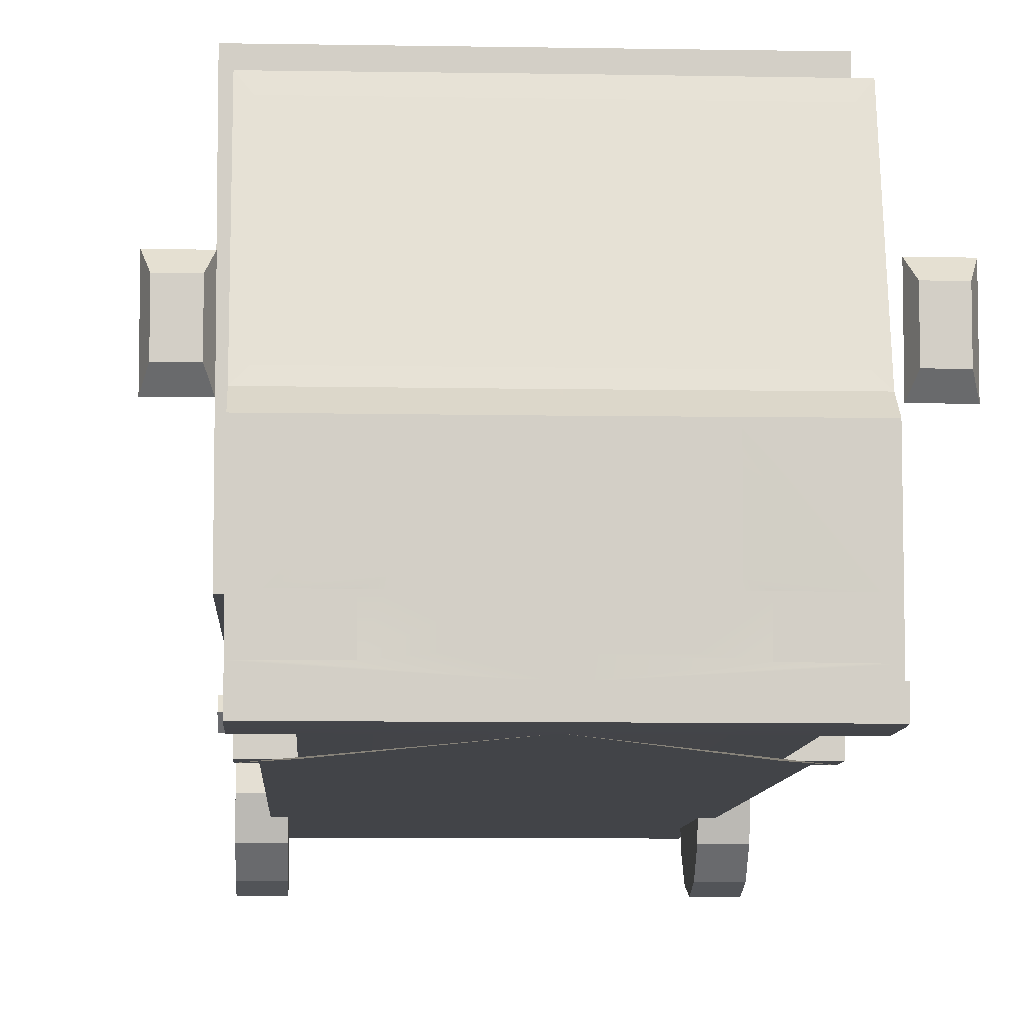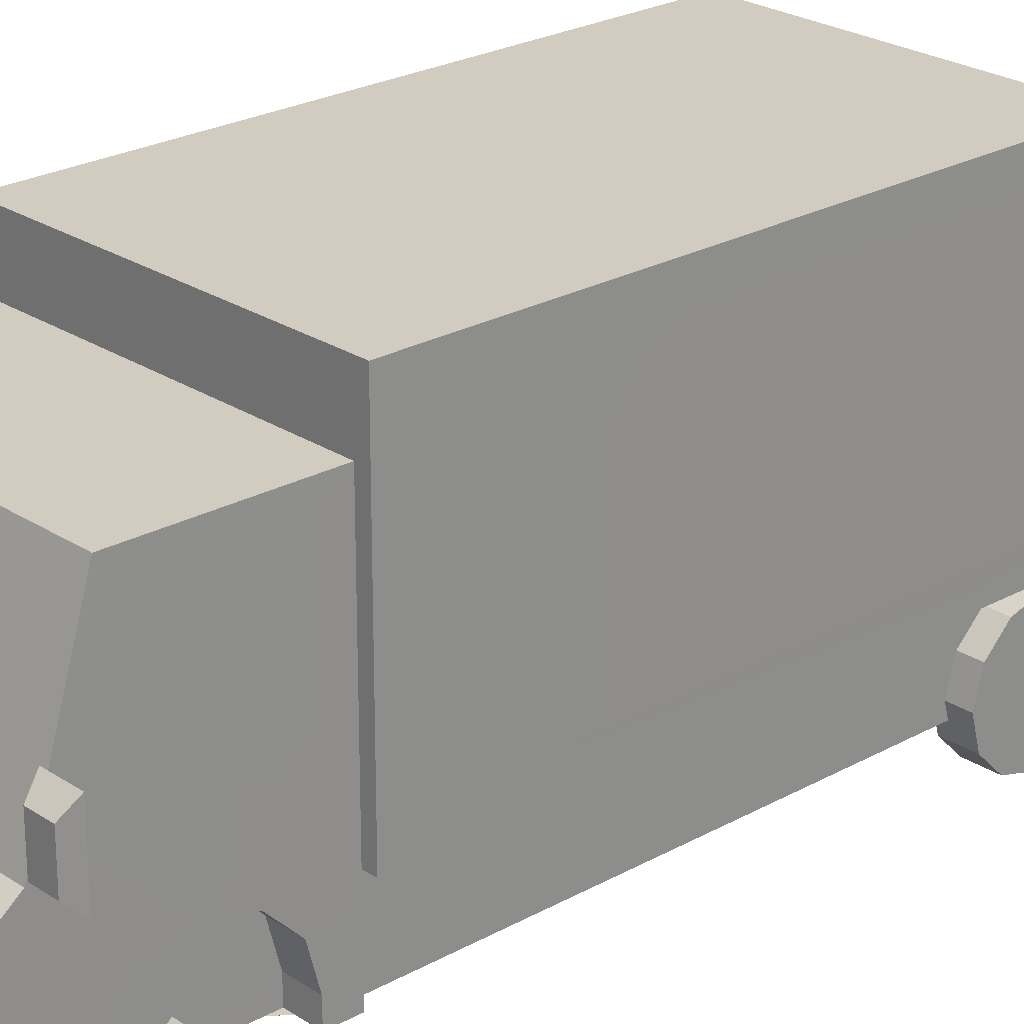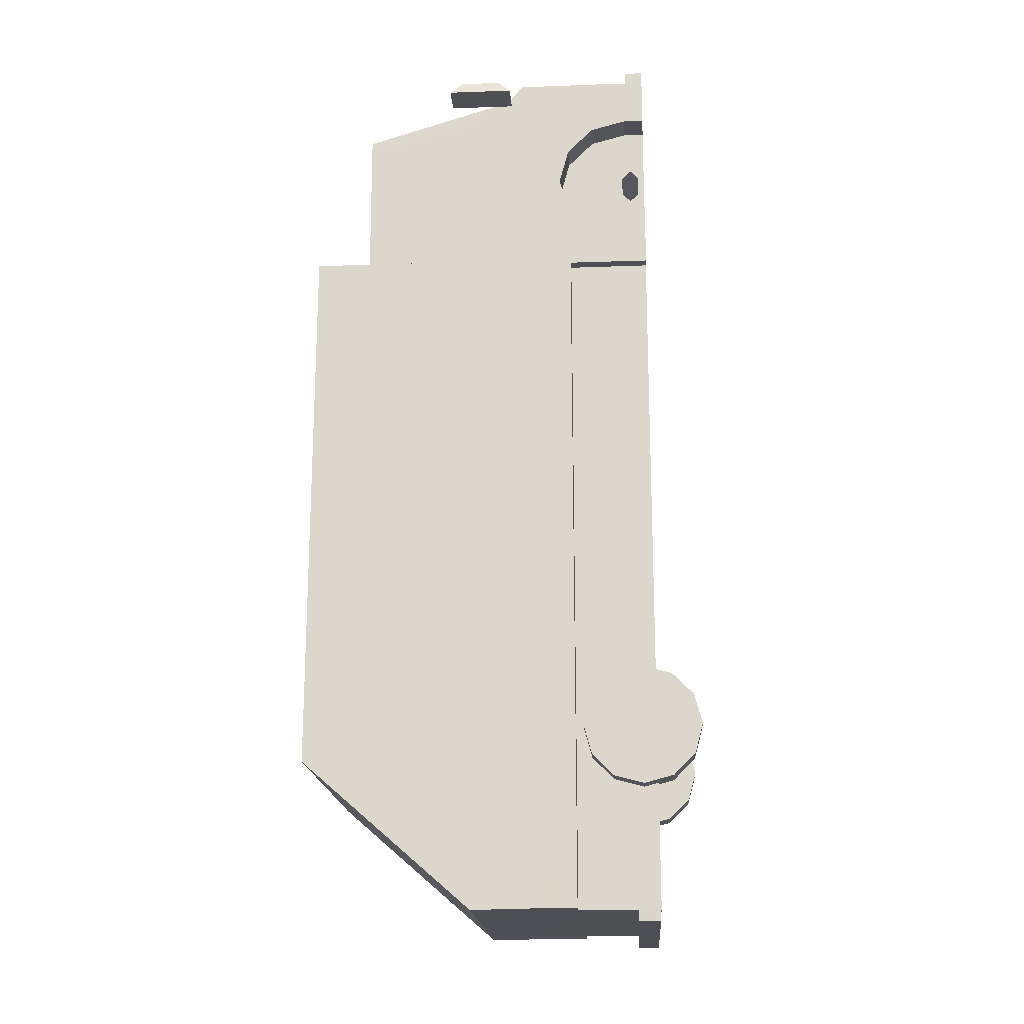
<metadata>
{"format":"obj","ext":"obj","renderer":"f3d","projection":"perspective","resolution":1024,"background":"white","views":[{"elev":-7.9,"azim":-2.9,"up":"+Y"},{"elev":24.2,"azim":47.3,"up":"+Y"},{"elev":-18.2,"azim":-86.2,"up":"+Z"}]}
</metadata>
<code>
v 1.739 0.6892 3.727
v -1.739 0.6892 3.727
v 1.739 0.7905 3.829
v -1.739 0.7905 3.829
v 1.739 0.6892 3.93
v -1.739 0.6892 3.93
v 1.739 0.5878 3.829
v -1.739 0.5878 3.829
v -1.677 0.7751 -5.235
v -1.675 0.7761 -5.377
v -1.675 0.5296 -5.377
v -1.677 0.5241 -5.235
v -0 0.7761 -5.226
v -0.7546 0.5296 -5.38
v -0.7546 0.7761 -5.38
v -0 0.5296 -5.383
v -0 0.7761 -5.383
v -0 0.5186 -5.235
v 0.7546 0.7761 -5.38
v 0.7546 0.5296 -5.38
v 1.677 0.7751 -5.235
v 1.675 0.5296 -5.377
v 1.675 0.7761 -5.377
v 1.677 0.5241 -5.235
v -2.125 2.945 4.92
v -2.067 2.793 5.073
v -1.8 2.793 5.073
v -1.742 2.945 4.92
v -1.767 2.896 4.92
v -2.1 2.896 4.92
v -2.125 2.19 4.92
v -2.067 2.342 5.073
v -1.8 2.342 5.073
v -1.742 2.19 4.92
v -1.767 2.239 4.92
v -2.1 2.239 4.92
v -1.677 0.7318 5.235
v -1.677 0.5191 5.235
v -1.675 0.5246 5.377
v -1.675 0.7327 5.377
v 0 0.7327 5.226
v -1.678 0.5175 4.682
v 0 0.5136 4.832
v 0 0.5246 5.383
v 0 0.7327 5.383
v -1.677 0.8324 5.235
v -1.323 0.5167 4.682
v -1.678 0.756 4.682
v -1.323 0.756 4.682
v 1.675 0.5246 5.377
v 1.675 0.7327 5.377
v -1.679 0.8249 4.891
v -1.481 0.8346 5.232
v -1.323 1.17 4.571
v -1.679 1.17 4.571
v -1.323 1.473 4.267
v 1.677 0.7318 5.235
v 1.677 0.5191 5.235
v -1.677 1.19 5.235
v -1.679 1.191 4.891
v -1.481 1.19 5.232
v -1.025 0.8399 5.226
v -1.679 1.191 4.55
v -1.679 1.473 4.267
v 1.677 0.756 4.682
v -1.677 2.062 5.232
v -1.025 1.19 5.226
v -0.8804 1.879 5.228
v 0 0.8812 5.226
v 1.677 0.8324 5.235
v -1.679 1.584 3.853
v -1.323 1.584 3.853
v -1.676 2.233 5.013
v 1.323 0.5128 3.025
v 1.323 0.5167 4.682
v 1.678 0.5175 4.682
v -0.8804 2.061 5.229
v -0.8804 1.19 5.226
v -0.8804 1.254 5.226
v -0.8804 1.99 5.228
v -0.8804 1.802 5.228
v 1.025 0.8399 5.226
v -0.587 0.8812 5.226
v 1.481 0.8346 5.232
v -1.679 2.654 4.678
v -1.679 1.473 3.439
v -1.323 1.473 3.439
v 0 0.5156 2.712
v 1.679 0.5126 2.712
v 1.679 1.191 4.891
v 1.679 1.17 4.571
v 1.679 1.191 4.55
v -0.8804 1.39 5.226
v 0 1.879 5.226
v 0 1.802 5.226
v -0.8804 1.675 5.227
v 0.587 0.8812 5.226
v 0 1.054 5.226
v -0.587 1.054 5.226
v 1.677 1.19 5.235
v 1.481 1.19 5.232
v -1.679 2.145 3.547
v -1.323 1.17 3.136
v -1.679 1.191 3.156
v -1.679 1.17 3.136
v -1.677 3.991 4.474
v -1.323 0.5128 3.025
v -1.679 0.5126 2.712
v 0 3.986 2.712
v 1.679 3.986 2.712
v 1.679 1.191 2.712
v 1.679 0.5136 3.025
v 1.679 2.145 2.958
v 1.679 1.473 4.267
v 1.679 1.584 3.853
v 1.679 1.473 3.439
v 1.679 1.191 3.156
v 0 2.231 5.01
v 0 1.99 5.226
v 0 1.254 5.226
v -0.8804 1.474 5.227
v 0 1.675 5.226
v -0.8804 1.596 5.227
v 1.025 1.19 5.226
v 0.587 1.054 5.226
v 0 1.19 5.226
v 1.677 2.062 5.232
v 0.8804 1.99 5.228
v -1.679 2.293 3.547
v -1.679 2.145 2.958
v -1.323 0.756 3.025
v -1.679 1.122 3.123
v -1.679 0.756 3.025
v -1.679 1.191 2.712
v -1.568 3.849 4.52
v -1.679 3.849 4.341
v -1.679 0.5136 3.025
v -1.679 3.986 2.712
v 1.677 3.991 4.474
v 1.679 0.756 3.025
v 1.679 1.17 3.136
v 1.679 2.145 3.547
v -1.568 2.347 4.975
v 0 2.061 5.226
v 0 1.39 5.226
v 0.8804 1.879 5.228
v 0.8804 1.802 5.228
v 0 1.596 5.226
v 0.8804 1.254 5.226
v 0.8804 1.19 5.226
v 0.8804 2.061 5.229
v -1.679 2.654 2.993
v 0 3.994 4.475
v -1.679 3.849 2.993
v 1.679 3.849 2.993
v 1.679 2.293 2.958
v 1.679 2.293 3.547
v 0 2.347 4.975
v 1.676 2.233 5.013
v 0.8804 1.39 5.226
v 0 1.474 5.226
v 0.8804 1.675 5.227
v -1.679 2.293 2.958
v 0 3.849 4.52
v 1.679 2.654 2.993
v 1.679 3.849 4.341
v 1.568 3.849 4.52
v 1.568 2.347 4.975
v 0.8804 1.474 5.227
v 0.8804 1.596 5.227
v 1.679 2.654 4.678
v -1.187 1.566 -5.23
v -1.681 1.56 -5.237
v -1.681 1.916 -5.237
v -1.187 1.916 -5.23
v -0 2.654 -5.244
v -1.539 1.453 -5.235
v -1.805 1.558 -5.239
v -1.805 1.916 -5.239
v -1.806 2.654 -5.253
v -0 1.453 -5.235
v -1.807 1.551 -4.919
v -1.807 1.767 -4.919
v -1.807 1.917 -4.919
v 1.187 1.566 -5.23
v -1.574 2.779 -5.144
v -0 2.779 -5.136
v -1.806 1.453 -5.239
v -1.539 0.5186 -5.235
v -1.539 0.8563 -5.235
v -1.363 0.8563 -5.235
v -1.363 1.139 -5.235
v -1.539 1.139 -5.235
v -1.806 2.608 -4.919
v -1.807 1.767 -3.607
v 1.539 1.453 -5.235
v 1.187 1.916 -5.23
v -1.806 4.605 -3.562
v -1.574 4.48 -3.671
v 1.806 2.654 -5.253
v 1.574 2.779 -5.144
v -1.539 1.453 2.709
v -1.806 1.453 2.703
v 1.539 1.139 -5.235
v 1.363 1.139 -5.235
v 1.363 0.8563 -5.235
v 1.539 0.8563 -5.235
v 1.539 0.5186 -5.235
v -1.539 0.5186 2.712
v -1.539 0.8366 1.132
v -1.539 0.8366 0.6995
v -1.539 1.097 0.6995
v -1.539 1.097 1.132
v 1.681 1.56 -5.237
v 1.681 1.916 -5.237
v -0 4.48 -3.671
v 1.806 4.605 -3.562
v 1.574 4.48 -3.671
v 0 4.605 2.703
v -1.806 1.767 2.513
v 1.539 1.097 0.6995
v -1.806 3.872 -3.607
v -1.807 1.767 -3.16
v 1.805 1.558 -5.239
v 1.805 1.916 -5.239
v -0 4.605 -3.562
v 1.806 2.608 -4.919
v -1.806 4.605 2.703
v 0 1.453 2.703
v -1.806 4.292 2.511
v -1.806 3.14 2.511
v -1.806 2.819 2.513
v -1.806 1.767 0.9418
v 1.539 1.097 1.132
v 1.539 0.8366 1.132
v 1.539 0.5186 2.712
v -1.806 1.767 -1.582
v -1.806 4.292 -3.16
v 1.806 1.453 -5.239
v 1.807 1.917 -4.919
v 1.807 1.767 -4.919
v 1.807 1.551 -4.919
v -1.377 4.605 -3.352
v -0 4.605 -3.352
v 1.806 3.872 -3.607
v -1.377 4.605 2.454
v 0 4.605 2.454
v 1.806 4.605 2.703
v -1.806 4.292 0.9432
v -1.806 3.14 0.9432
v -1.806 2.819 0.9418
v -1.806 1.767 0.5085
v 1.539 1.453 2.709
v -1.806 1.767 -1.092
v -1.806 4.292 -1.582
v 1.806 1.453 2.703
v 1.807 1.767 -3.607
v 1.377 4.605 -3.352
v -1.377 4.605 0.835
v -1.377 4.605 0.3822
v -1.377 4.605 -1.275
v -1.377 4.605 -1.735
v -0 4.605 -1.735
v 1.806 4.292 -3.16
v 1.377 4.605 2.454
v -1.806 4.292 0.5085
v -1.806 4.292 -1.092
v 1.806 1.767 2.513
v 1.377 4.605 -1.735
v 1.377 4.605 -1.275
v 1.377 4.605 0.3822
v 1.377 4.605 0.835
v 0 4.605 0.835
v -0 4.605 0.3822
v 0 4.605 -1.275
v 1.807 1.767 -3.16
v 1.806 2.819 2.513
v 1.806 3.14 2.511
v 1.806 4.292 2.511
v 1.806 1.767 0.9418
v 1.806 4.292 -1.582
v 1.806 1.767 -1.582
v 1.806 2.819 0.9418
v 1.806 3.14 0.9432
v 1.806 4.292 0.9432
v 1.806 1.767 0.5085
v 1.806 4.292 -1.092
v 1.806 1.767 -1.092
v 1.806 4.292 0.5085
v 2.125 2.945 4.92
v 1.742 2.945 4.92
v 1.8 2.793 5.073
v 2.067 2.793 5.073
v 2.125 2.19 4.92
v 2.067 2.342 5.073
v 2.1 2.896 4.92
v 1.767 2.896 4.92
v 1.742 2.19 4.92
v 1.8 2.342 5.073
v 2.1 2.239 4.92
v 1.767 2.239 4.92
v -1.419 1.308 -2.013
v -1.419 1.308 -1.331
v -1.419 1.4 -1.672
v -1.419 1.308 -3.454
v -1.419 1.308 -2.772
v -1.419 1.4 -3.113
v 1.419 1.308 -2.013
v 1.419 1.4 -1.672
v 1.419 1.308 -1.331
v 1.419 1.308 -3.454
v 1.419 1.4 -3.113
v 1.419 1.308 -2.772
v 1.323 1.473 4.267
v 1.323 1.17 4.571
v 1.323 1.584 3.853
v 1.323 0.756 4.682
v 1.323 1.473 3.439
v 1.323 1.17 3.136
v 1.323 0.756 3.025
v 1.678 0.8324 4.891
v 1.539 0.8366 0.6995
f 1 2 4 3
f 3 4 6 5
f 5 6 8 7
f 7 8 2 1
f 9 10 11 12
f 9 13 10
f 10 13 15
f 15 13 17
f 14 11 10 15
f 12 11 18
f 11 14 18
f 14 16 18
f 16 14 15 17
f 17 13 19
f 13 21 19
f 19 21 23
f 18 16 24
f 16 20 24
f 20 22 24
f 16 17 19 20
f 23 22 20 19
f 21 24 22 23
f 25 26 27 28
f 28 29 30 25
f 31 32 26 25
f 26 32 33 27
f 28 27 33 34
f 34 35 29 28
f 36 30 29 35
f 25 30 36 31
f 32 31 34 33
f 31 36 35 34
f 37 38 39 40
f 41 37 40 45
f 63 55 60
f 55 48 60
f 60 48 52
f 42 38 48
f 48 38 52
f 38 37 52
f 37 46 52
f 44 45 40 39
f 107 43 47
f 44 39 43
f 39 38 43
f 42 47 38
f 43 38 47
f 49 47 42 48
f 44 50 51 45
f 41 45 51 57
f 54 49 48 55
f 74 75 43
f 44 43 50
f 50 43 58
f 76 58 75
f 58 43 75
f 57 51 50 58
f 59 60 52 46
f 61 59 46 53
f 56 54 64
f 55 63 54
f 54 63 64
f 92 90 91
f 91 90 65
f 90 321 65
f 70 57 321
f 76 65 58
f 65 321 58
f 321 57 58
f 62 67 61 53
f 66 59 77
f 77 59 80
f 80 59 68
f 59 61 68
f 68 61 81
f 81 61 96
f 96 61 123
f 123 61 121
f 121 61 93
f 93 61 79
f 78 79 67
f 61 67 79
f 64 71 72 56
f 134 104 130
f 104 86 130
f 130 86 102
f 86 71 102
f 163 129 152
f 152 129 85
f 59 66 60
f 129 102 85
f 102 71 85
f 71 64 85
f 85 64 73
f 64 63 73
f 63 60 73
f 60 66 73
f 71 86 87 72
f 107 47 131
f 47 49 131
f 131 49 103
f 103 49 87
f 87 49 72
f 72 49 56
f 56 49 54
f 43 88 89 74
f 118 73 144
f 144 73 77
f 73 66 77
f 80 68 94 119
f 68 81 95 94
f 69 98 99 83
f 100 70 321 90
f 101 84 70 100
f 103 87 105
f 105 87 104
f 87 86 104
f 85 73 106 136
f 43 107 108 88
f 109 110 88
f 89 88 111
f 88 110 111
f 74 89 112
f 111 113 117
f 117 113 116
f 113 142 116
f 116 142 115
f 156 165 157
f 165 171 157
f 100 90 127
f 127 90 159
f 90 92 159
f 92 114 159
f 159 114 171
f 114 115 171
f 157 171 142
f 171 115 142
f 77 80 119 144
f 120 79 78 126
f 93 79 120 145
f 122 95 81 96
f 82 84 101 124
f 69 97 125 98
f 98 126 99
f 126 78 99
f 67 62 78
f 78 62 99
f 99 62 83
f 37 41 46
f 46 41 53
f 53 41 62
f 62 41 83
f 41 69 83
f 131 103 133
f 105 132 103
f 103 132 133
f 135 106 73 143
f 104 134 105
f 105 134 132
f 134 108 132
f 132 108 133
f 108 137 133
f 108 134 88
f 88 134 109
f 134 138 109
f 139 110 109 153
f 117 141 111
f 141 140 111
f 111 140 89
f 140 112 89
f 143 73 118 158
f 121 93 145 161
f 146 94 95 147
f 128 119 94 146
f 147 95 122 162
f 148 122 96 123
f 98 125 126
f 126 125 150
f 57 70 41
f 70 84 41
f 84 82 41
f 41 82 69
f 69 82 97
f 82 124 97
f 124 150 97
f 125 97 150
f 127 151 100
f 151 128 100
f 100 128 101
f 128 146 101
f 146 147 101
f 147 162 101
f 162 170 101
f 170 169 101
f 169 160 101
f 160 149 101
f 150 124 149
f 101 149 124
f 130 102 129 163
f 153 106 135 164
f 154 136 106 138
f 85 136 154 152
f 137 107 131 133
f 134 130 138
f 130 163 138
f 163 152 138
f 138 152 154
f 109 138 106 153
f 155 110 139 166
f 157 142 113 156
f 151 144 119 128
f 120 126 150 149
f 160 145 120 149
f 123 121 161 148
f 162 122 148 170
f 127 159 151
f 159 118 151
f 151 118 144
f 143 158 164 135
f 111 110 113
f 113 110 156
f 156 110 165
f 110 155 165
f 167 139 153 164
f 168 158 118 159
f 145 160 169 161
f 170 148 161 169
f 168 167 164 158
f 171 165 155 166
f 171 166 139 159
f 159 139 167 168
f 314 114 315
f 91 315 92
f 114 92 315
f 115 114 314 316
f 74 320 75
f 75 320 317
f 317 320 315
f 315 320 314
f 314 320 316
f 320 319 316
f 319 318 316
f 315 91 65 317
f 116 115 316 318
f 317 65 76 75
f 319 141 318
f 141 117 318
f 117 116 318
f 320 140 141 319
f 74 112 140 320
f 172 173 174 175
f 173 178 179 174
f 180 176 179
f 179 176 174
f 174 176 175
f 176 181 175
f 175 181 172
f 181 177 172
f 172 177 173
f 177 188 173
f 178 173 188
f 182 183 178
f 178 183 179
f 179 183 184
f 239 196 224
f 224 196 214
f 214 196 185
f 196 181 185
f 181 176 185
f 185 176 197
f 176 200 197
f 225 215 200
f 215 197 200
f 180 186 187 176
f 181 18 177
f 189 190 18
f 190 191 18
f 193 177 192
f 177 18 192
f 18 191 192
f 179 184 194 180
f 203 220 188
f 220 233 188
f 233 252 188
f 252 254 188
f 254 237 188
f 237 223 188
f 223 195 188
f 183 182 195
f 195 182 188
f 182 178 188
f 222 194 195
f 183 195 184
f 194 184 195
f 186 180 198 199
f 187 186 199 216
f 200 176 187 201
f 177 202 203 188
f 181 196 18
f 204 205 196
f 196 205 18
f 205 206 18
f 207 208 206
f 206 208 18
f 189 18 88 209
f 211 189 209 210
f 190 193 192 191
f 180 194 198
f 194 222 198
f 198 222 238
f 185 197 215 214
f 217 200 201 218
f 218 201 187 216
f 229 219 202
f 228 203 219
f 203 202 219
f 221 196 253 234
f 207 206 205 204
f 88 18 208 236
f 209 202 213 210
f 211 210 213 212
f 214 215 225 224
f 226 216 199 198
f 200 217 227
f 227 217 245
f 245 217 264
f 203 228 220
f 220 228 232
f 232 228 231
f 228 230 231
f 209 88 229 202
f 222 195 223 238
f 240 241 225
f 225 241 224
f 241 242 224
f 226 198 243 244
f 226 217 218 216
f 225 200 227 240
f 246 228 219 247
f 248 219 256
f 256 219 253
f 219 229 253
f 198 238 228
f 238 255 228
f 255 267 228
f 267 266 228
f 266 249 228
f 249 230 228
f 231 230 249 250
f 232 231 250 251
f 220 232 251 233
f 234 235 322 221
f 229 88 236 253
f 223 237 255 238
f 196 239 256 253
f 256 239 268
f 268 239 280
f 280 239 286
f 286 239 288
f 288 239 282
f 282 239 276
f 276 239 257
f 224 242 239
f 239 242 257
f 242 241 257
f 226 244 258 217
f 228 246 198
f 246 259 198
f 259 260 198
f 260 261 198
f 261 262 198
f 198 262 243
f 243 262 263 244
f 245 257 227
f 241 240 257
f 227 257 240
f 259 246 247 273
f 265 247 219 248
f 236 235 234 253
f 237 254 267 255
f 258 244 263 269
f 248 217 265
f 265 217 272
f 272 217 271
f 271 217 270
f 270 217 269
f 217 258 269
f 260 259 273 274
f 261 260 274 275
f 262 261 275 263
f 276 257 245 264
f 247 265 272 273
f 249 266 250
f 266 252 250
f 250 252 251
f 252 233 251
f 254 252 266 267
f 256 268 248
f 268 277 248
f 277 278 248
f 278 279 248
f 269 263 275 270
f 270 275 274 271
f 273 272 271 274
f 276 264 281 282
f 283 277 268 280
f 284 278 277 283
f 285 279 278 284
f 217 248 264
f 264 248 281
f 281 248 287
f 287 248 289
f 289 248 285
f 248 279 285
f 285 284 289
f 289 284 286
f 284 283 286
f 283 280 286
f 282 281 287 288
f 289 286 288 287
f 290 291 292 293
f 294 290 293 295
f 291 290 296 297
f 291 298 299 292
f 293 292 299 295
f 295 299 298 294
f 290 294 300 296
f 298 291 297 301
f 300 301 297 296
f 294 298 301 300
f 302 303 304
f 305 306 307
f 308 309 310
f 311 312 313
f 108 107 137
f 208 207 322
f 196 221 204
f 204 221 207
f 207 221 322
f 208 322 235 236
f 177 212 213 202
f 189 211 190
f 177 193 212
f 211 212 190
f 190 212 193
v 1.419 1.271 -2.827
v 1.419 1.022 -2.578
v 1.782 1.022 -2.578
v 1.782 1.271 -2.827
v 1.419 0.6813 -2.487
v 1.782 0.6813 -2.487
v 1.419 0.3407 -2.578
v 1.782 0.3407 -2.578
v 1.419 0.09128 -2.827
v 1.782 0.09128 -2.827
v 1.419 0 -3.168
v 1.782 0 -3.168
v 1.419 0.09128 -3.509
v 1.782 0.09128 -3.509
v 1.419 0.3407 -3.758
v 1.782 0.3407 -3.758
v 1.419 0.6813 -3.849
v 1.782 0.6813 -3.849
v 1.419 1.022 -3.758
v 1.782 1.022 -3.758
v 1.419 1.271 -3.509
v 1.782 1.271 -3.509
v 1.419 1.363 -3.168
v 1.782 1.363 -3.168
v 1.782 0.6813 -3.168
f 323 324 325 326
f 324 327 328 325
f 327 329 330 328
f 329 331 332 330
f 331 333 334 332
f 333 335 336 334
f 335 337 338 336
f 337 339 340 338
f 339 341 342 340
f 341 343 344 342
f 343 345 346 344
f 345 323 326 346
f 326 325 347
f 325 328 347
f 328 330 347
f 330 332 347
f 332 334 347
f 334 336 347
f 336 338 347
f 338 340 347
f 340 342 347
f 342 344 347
f 344 346 347
f 346 326 347
f 324 323 327
f 327 323 329
f 329 323 331
f 331 323 333
f 333 323 335
f 335 323 337
f 337 323 339
f 339 323 341
f 341 323 343
f 343 323 345
v -1.419 1.271 -2.827
v -1.419 1.022 -2.578
v -1.782 1.022 -2.578
v -1.782 1.271 -2.827
v -1.419 0.6813 -2.487
v -1.782 0.6813 -2.487
v -1.419 0.3407 -2.578
v -1.782 0.3407 -2.578
v -1.419 0.09128 -2.827
v -1.782 0.09128 -2.827
v -1.419 -0 -3.168
v -1.782 -0 -3.168
v -1.419 0.09128 -3.509
v -1.782 0.09128 -3.509
v -1.419 0.3407 -3.758
v -1.782 0.3407 -3.758
v -1.419 0.6813 -3.849
v -1.782 0.6813 -3.849
v -1.419 1.022 -3.758
v -1.782 1.022 -3.758
v -1.419 1.271 -3.509
v -1.782 1.271 -3.509
v -1.419 1.363 -3.168
v -1.782 1.363 -3.168
v -1.782 0.6813 -3.168
f 348 351 350 349
f 349 350 353 352
f 352 353 355 354
f 354 355 357 356
f 356 357 359 358
f 358 359 361 360
f 360 361 363 362
f 362 363 365 364
f 364 365 367 366
f 366 367 369 368
f 368 369 371 370
f 370 371 351 348
f 351 372 350
f 350 372 353
f 353 372 355
f 355 372 357
f 357 372 359
f 359 372 361
f 361 372 363
f 363 372 365
f 365 372 367
f 367 372 369
f 369 372 371
f 371 372 351
f 349 352 348
f 352 354 348
f 354 356 348
f 356 358 348
f 358 360 348
f 360 362 348
f 362 364 348
f 364 366 348
f 366 368 348
f 368 370 348

</code>
